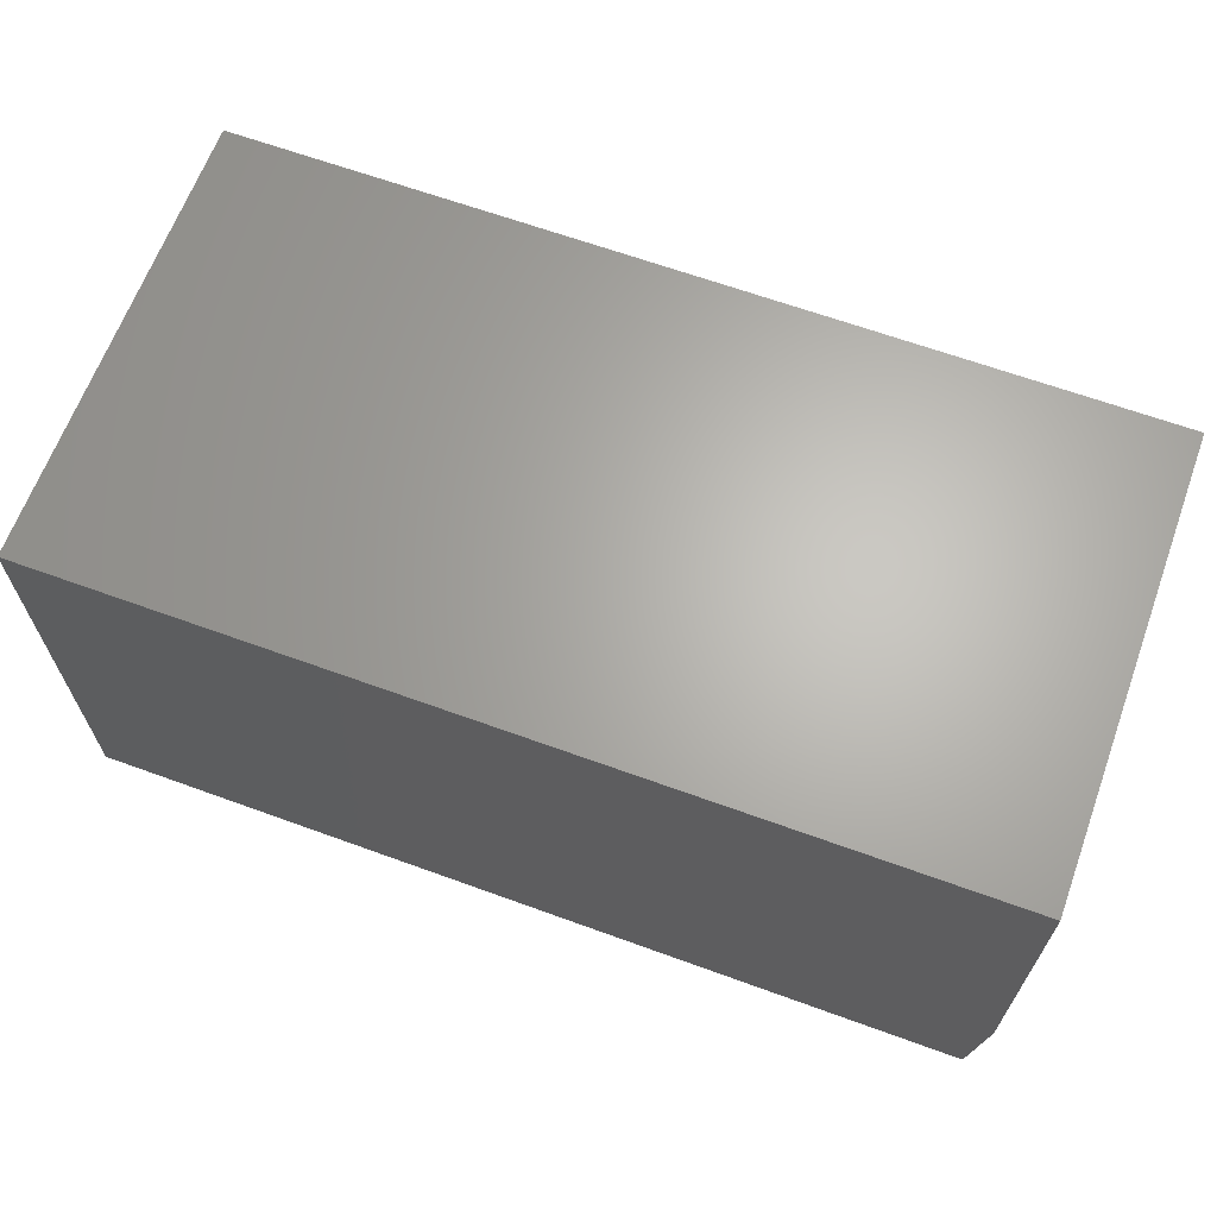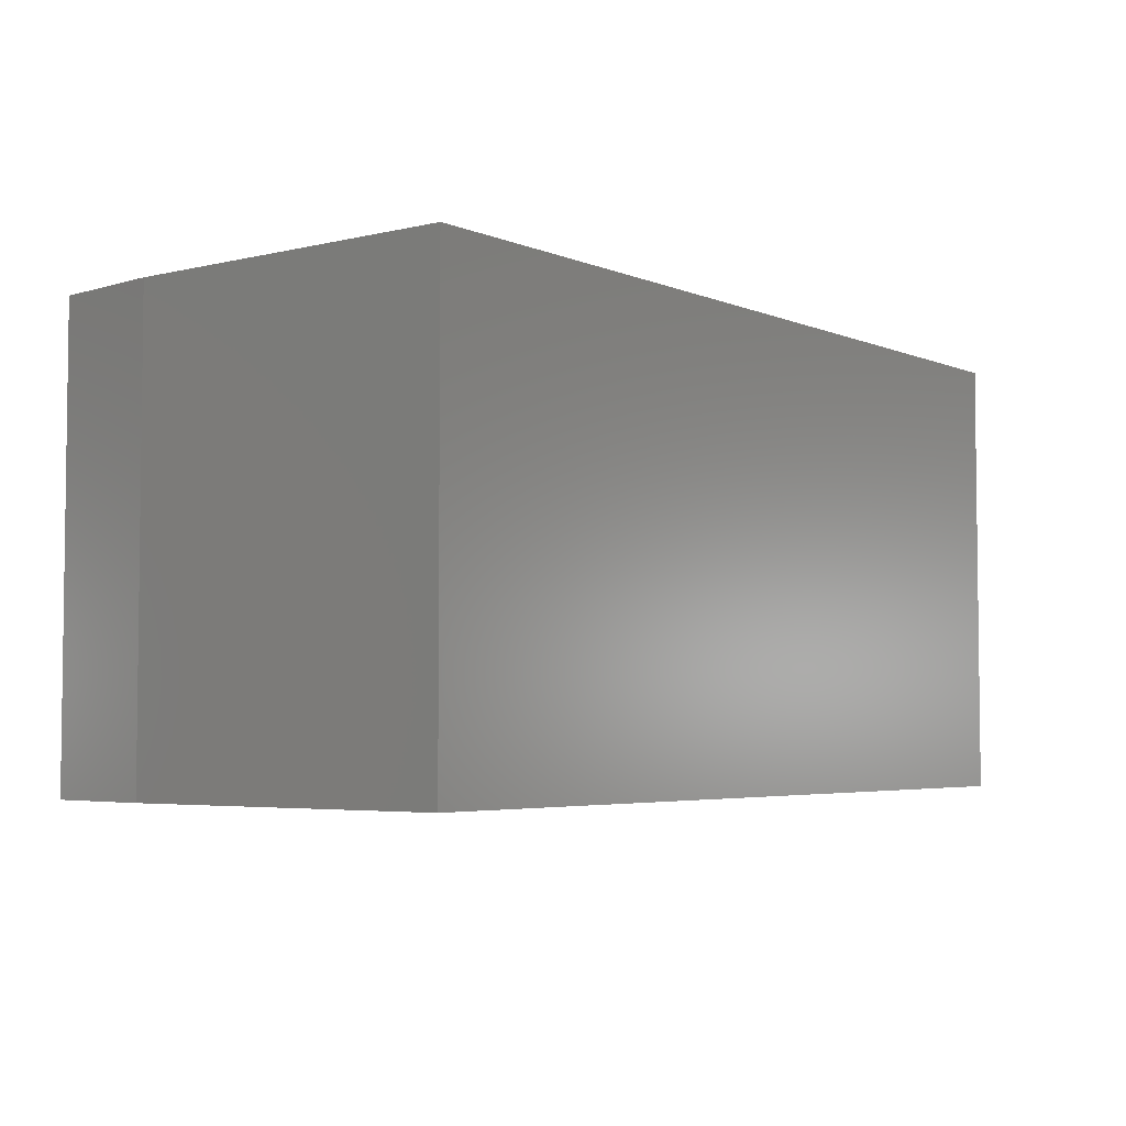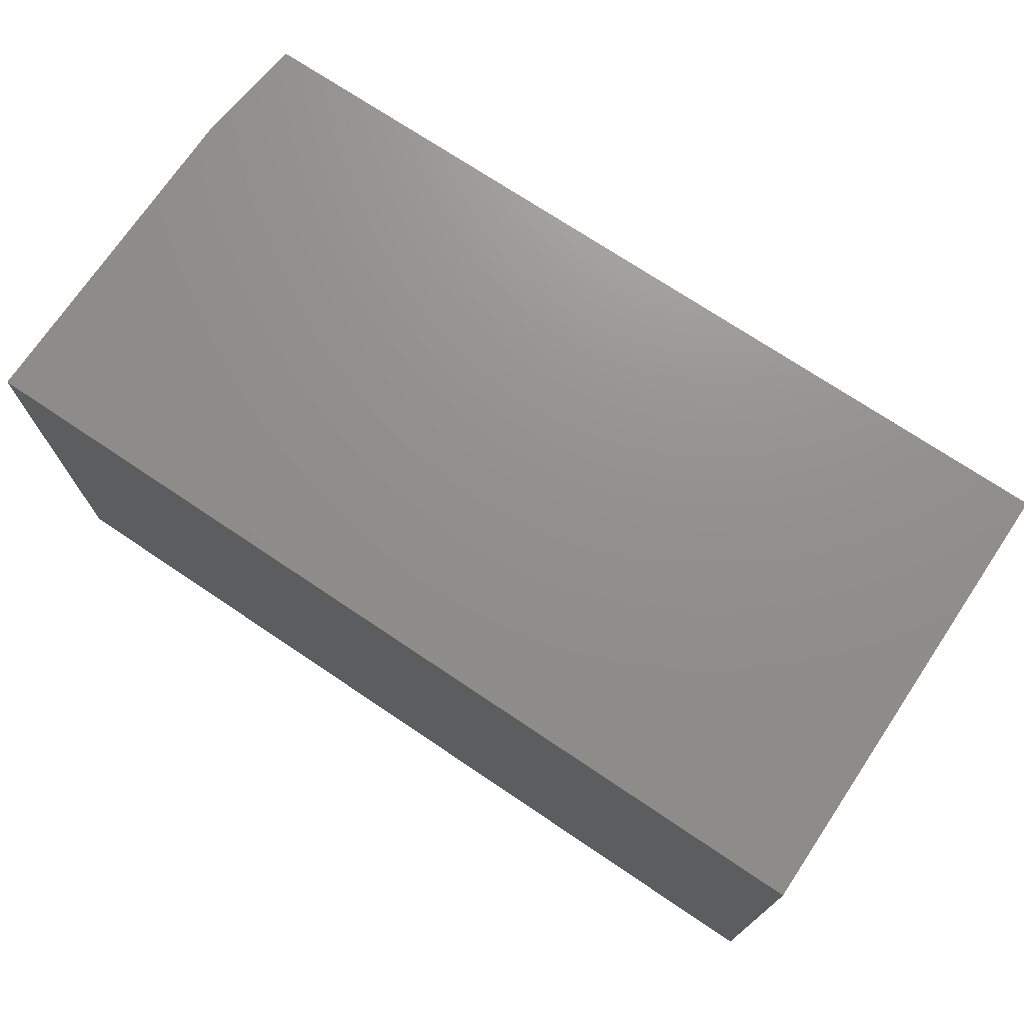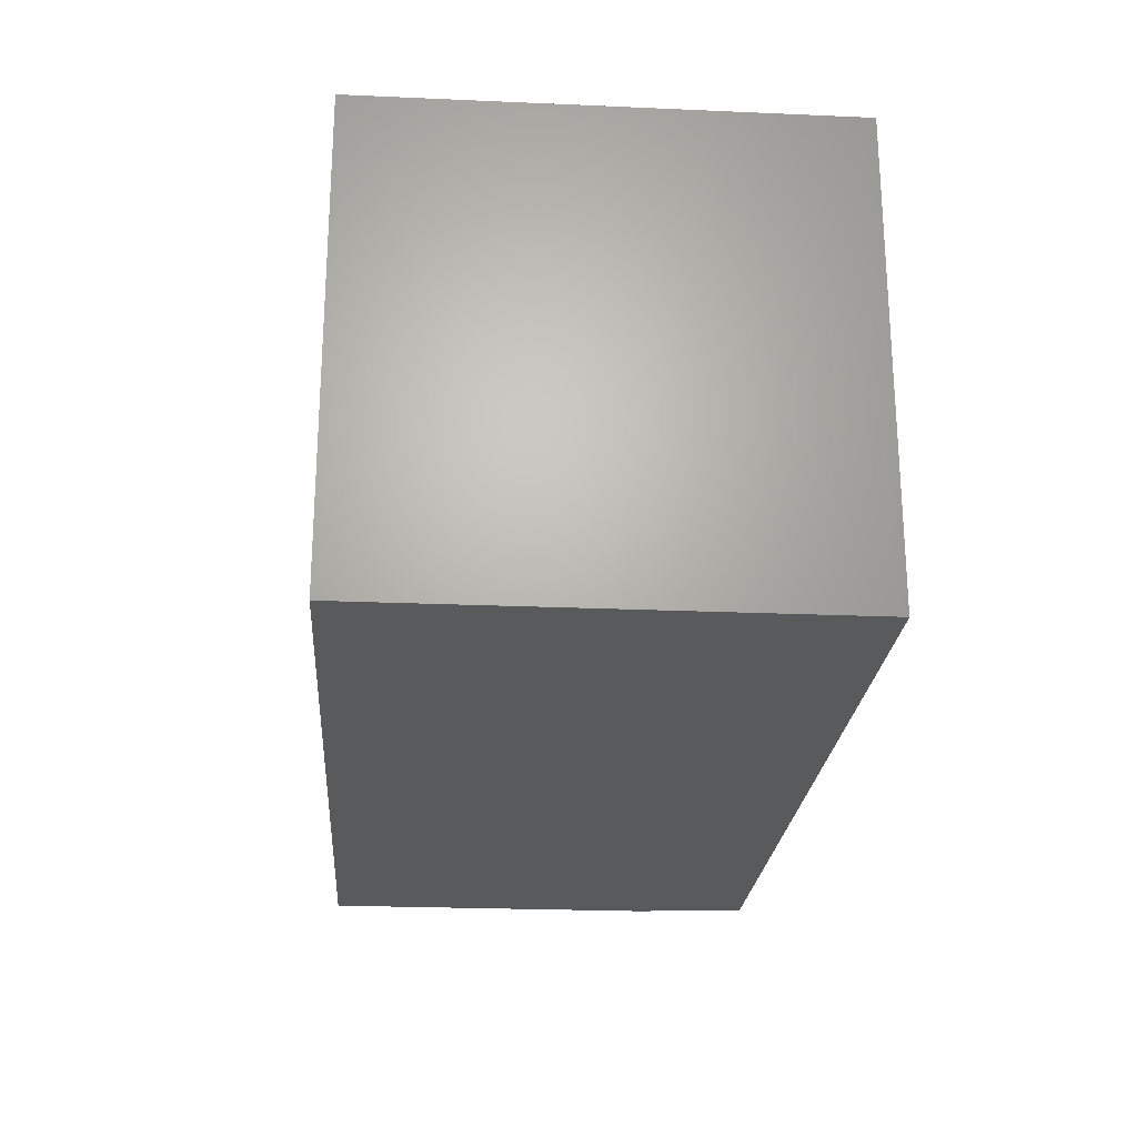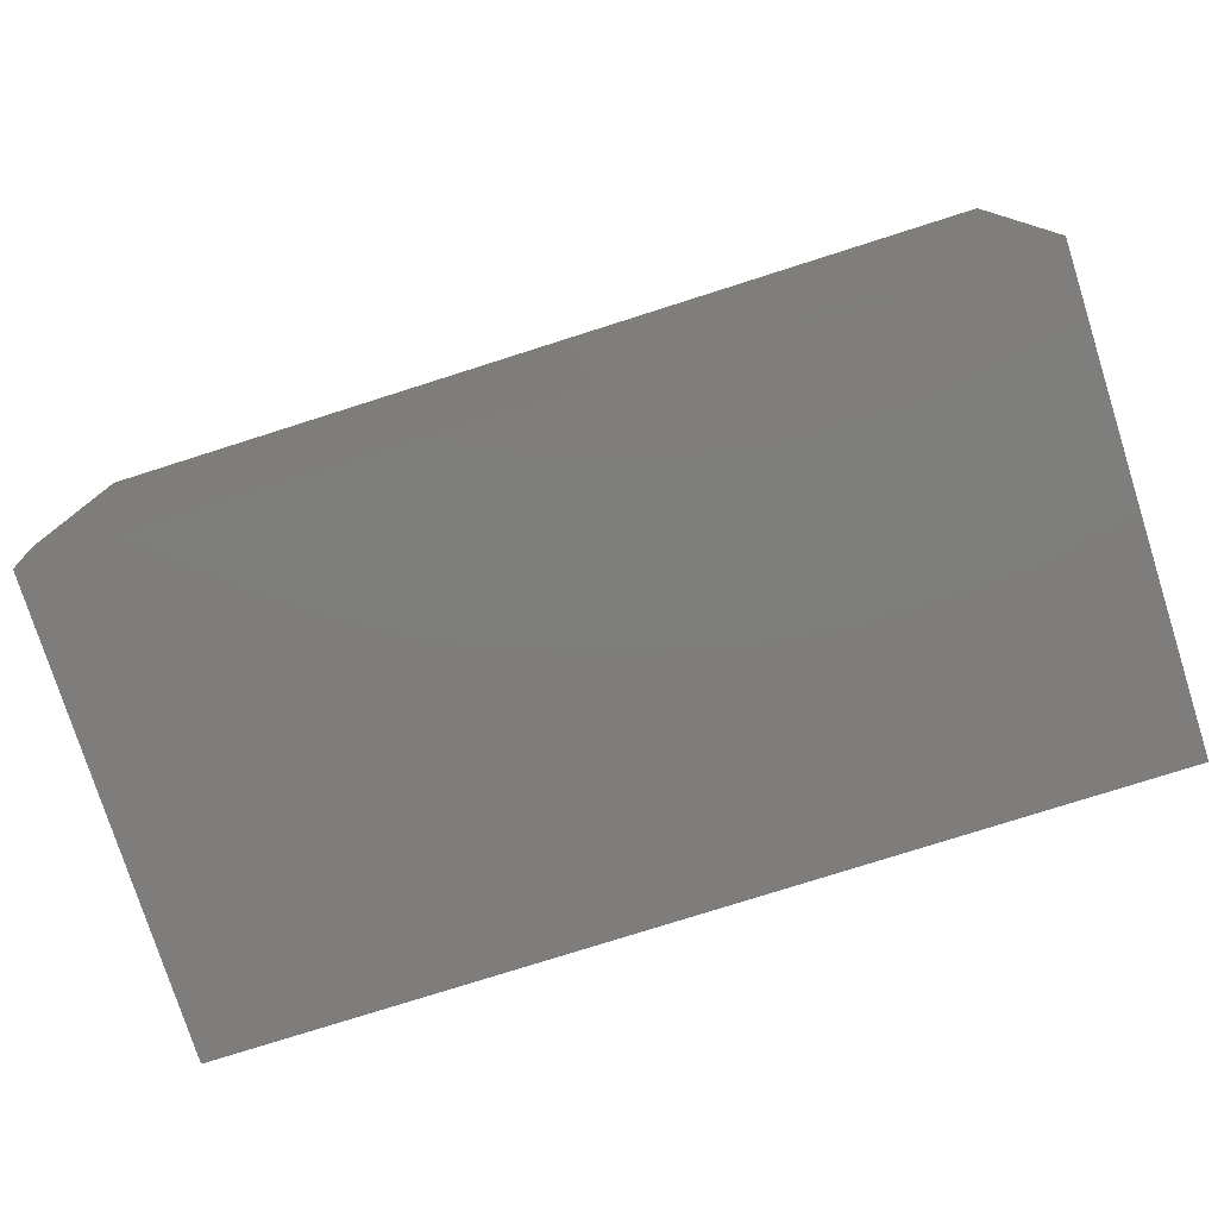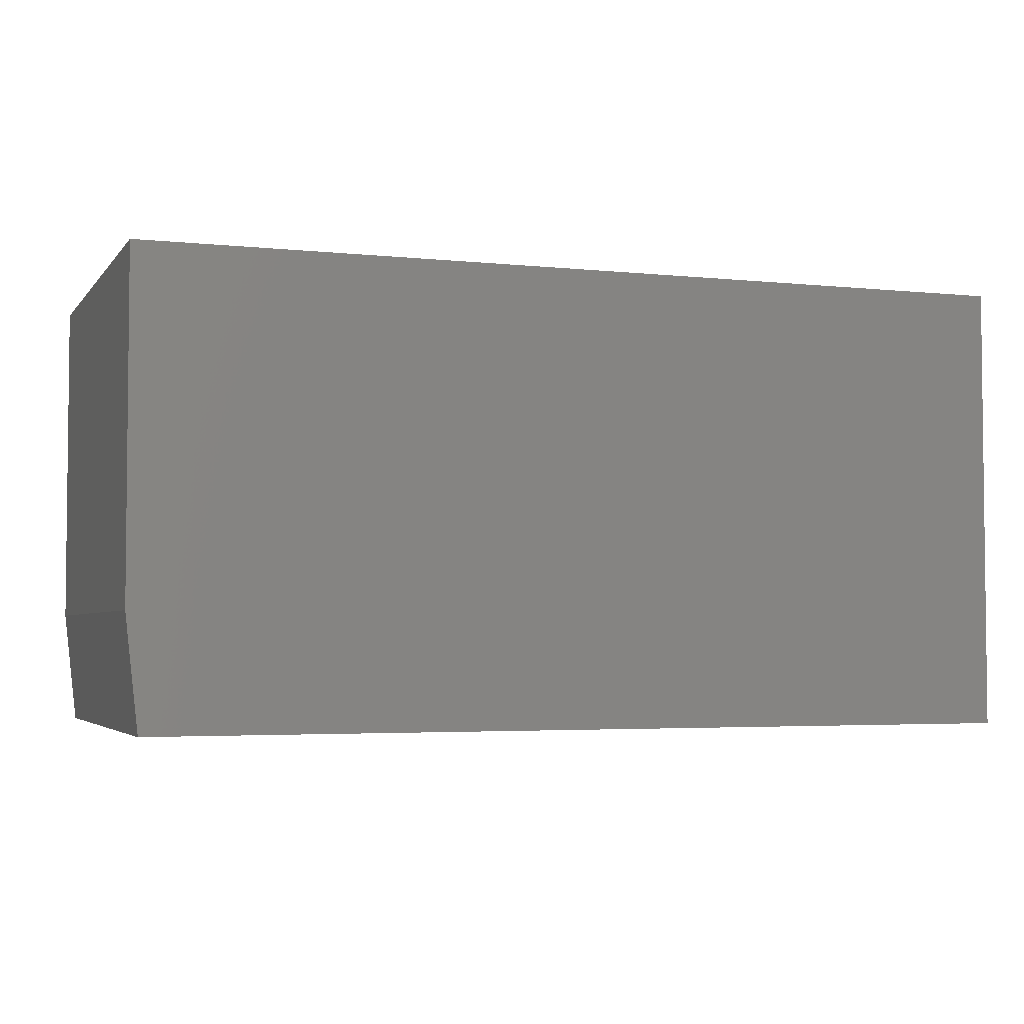
<metadata>
{"format":"stl","ext":"stl","renderer":"f3d","projection":"perspective","resolution":1024,"background":"white","views":[{"elev":65.2,"azim":-159.9,"up":"+Z"},{"elev":-4.3,"azim":-52.5,"up":"+Y"},{"elev":72.4,"azim":33.9,"up":"+Y"},{"elev":-23.3,"azim":85.8,"up":"+Y"},{"elev":-77.5,"azim":17.6,"up":"+Z"},{"elev":-3.7,"azim":-19.5,"up":"+Z"}]}
</metadata>
<code>
# stl→obj: 10 verts, 16 faces
v -1.004e-17 -0.1395 -0.06916
v -2.162e-17 -0.1395 0.1395
v -1.004e-17 0.1395 -0.06916
v -2.162e-17 0.1395 0.1395
v 0.5547 -0.1395 -0.1395
v 0.5547 -0.1395 0.1395
v 0.007812 -0.1395 -0.1395
v 0.5547 0.1395 0.1395
v 0.5547 0.1395 -0.1395
v 0.007812 0.1395 -0.1395
f 1 2 3
f 3 2 4
f 5 6 7
f 7 6 2
f 7 2 1
f 8 9 4
f 4 9 10
f 4 10 3
f 7 10 5
f 5 10 9
f 7 1 10
f 10 1 3
f 5 9 6
f 6 9 8
f 4 2 8
f 8 2 6

</code>
